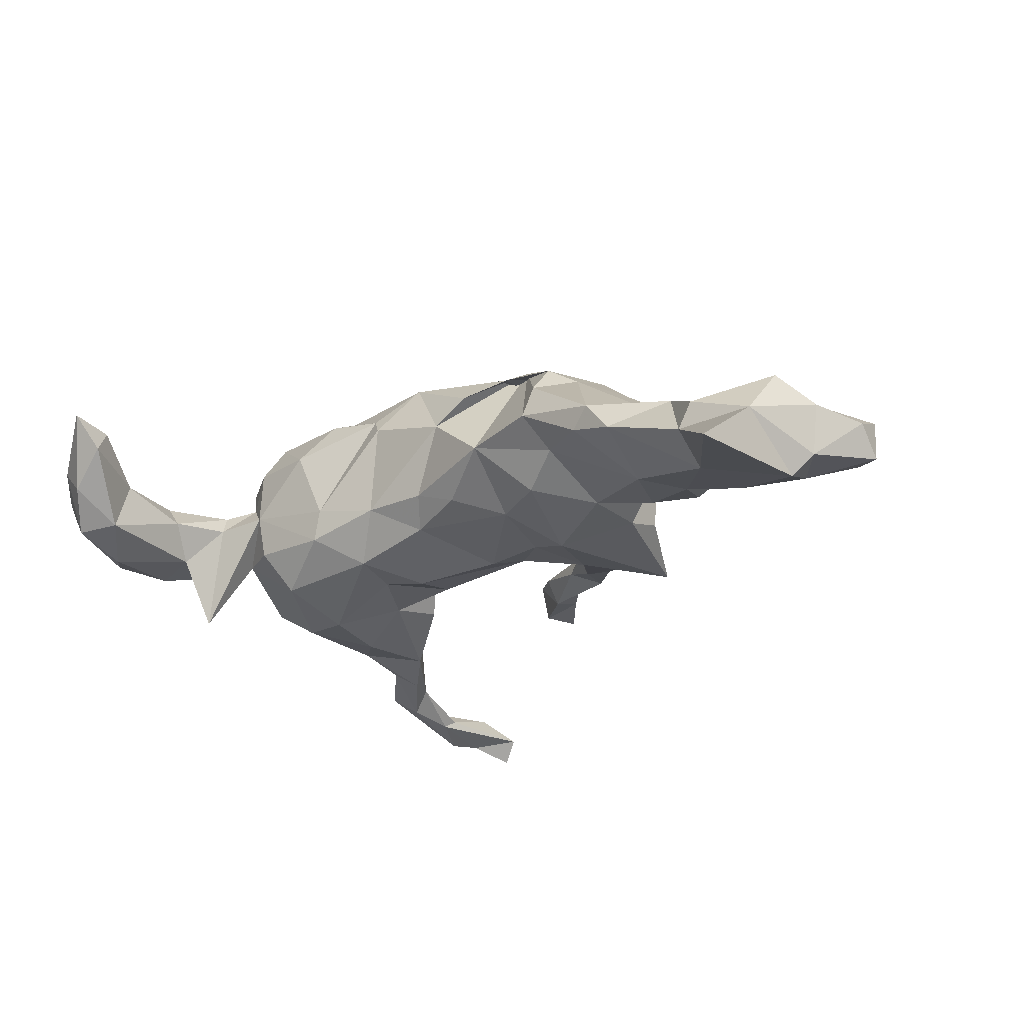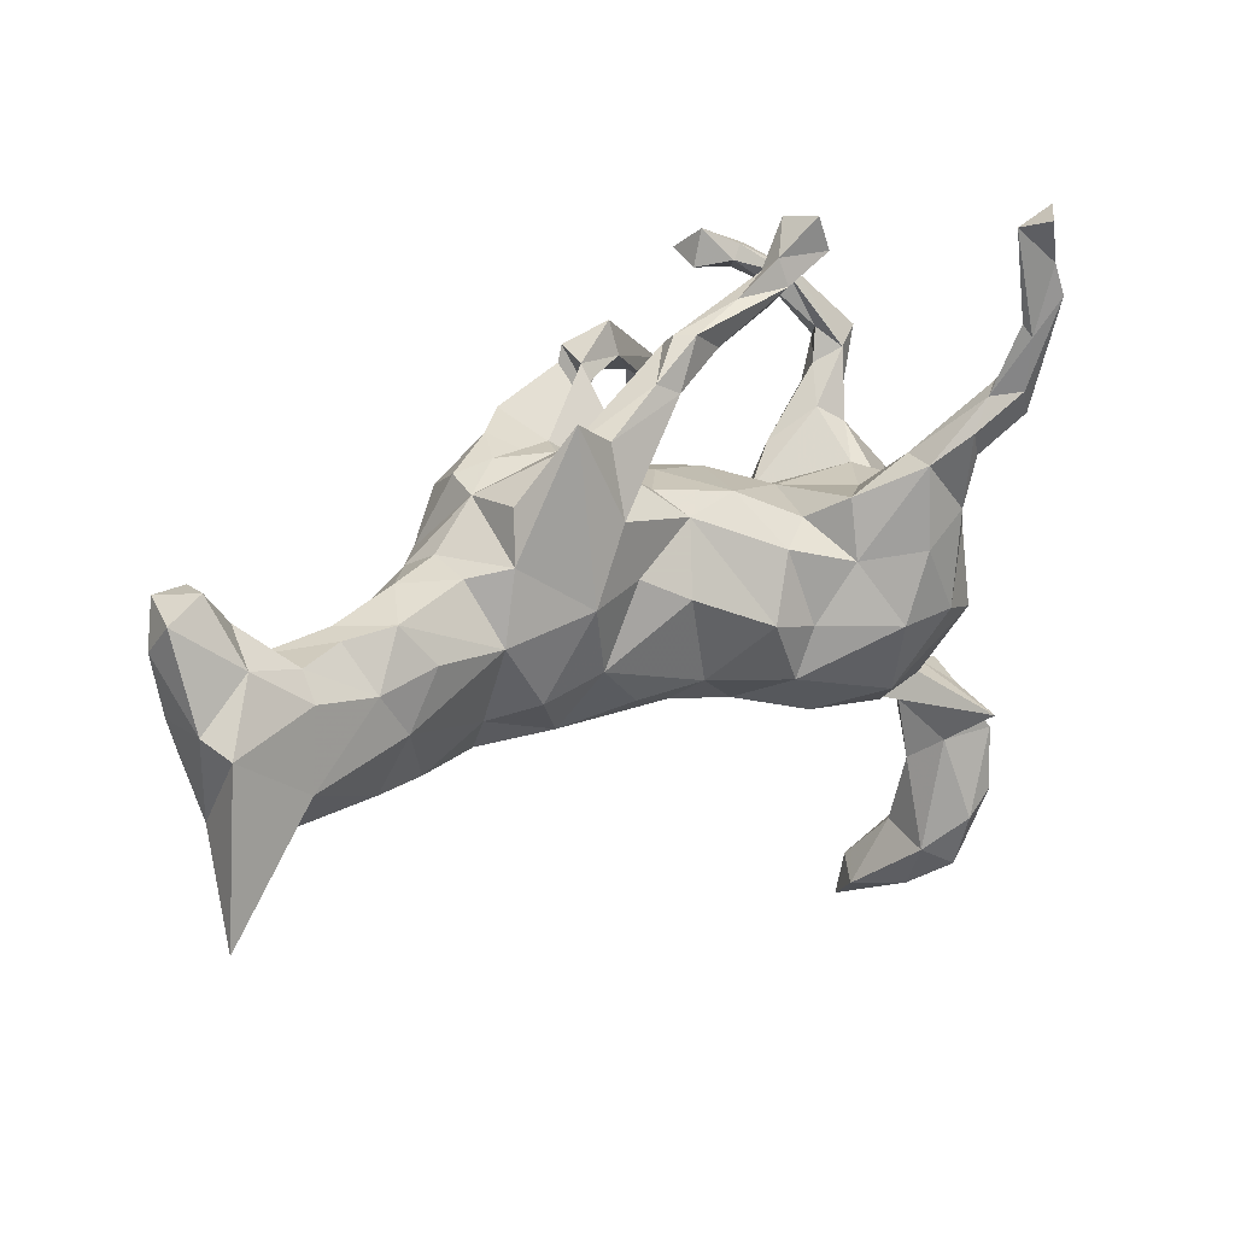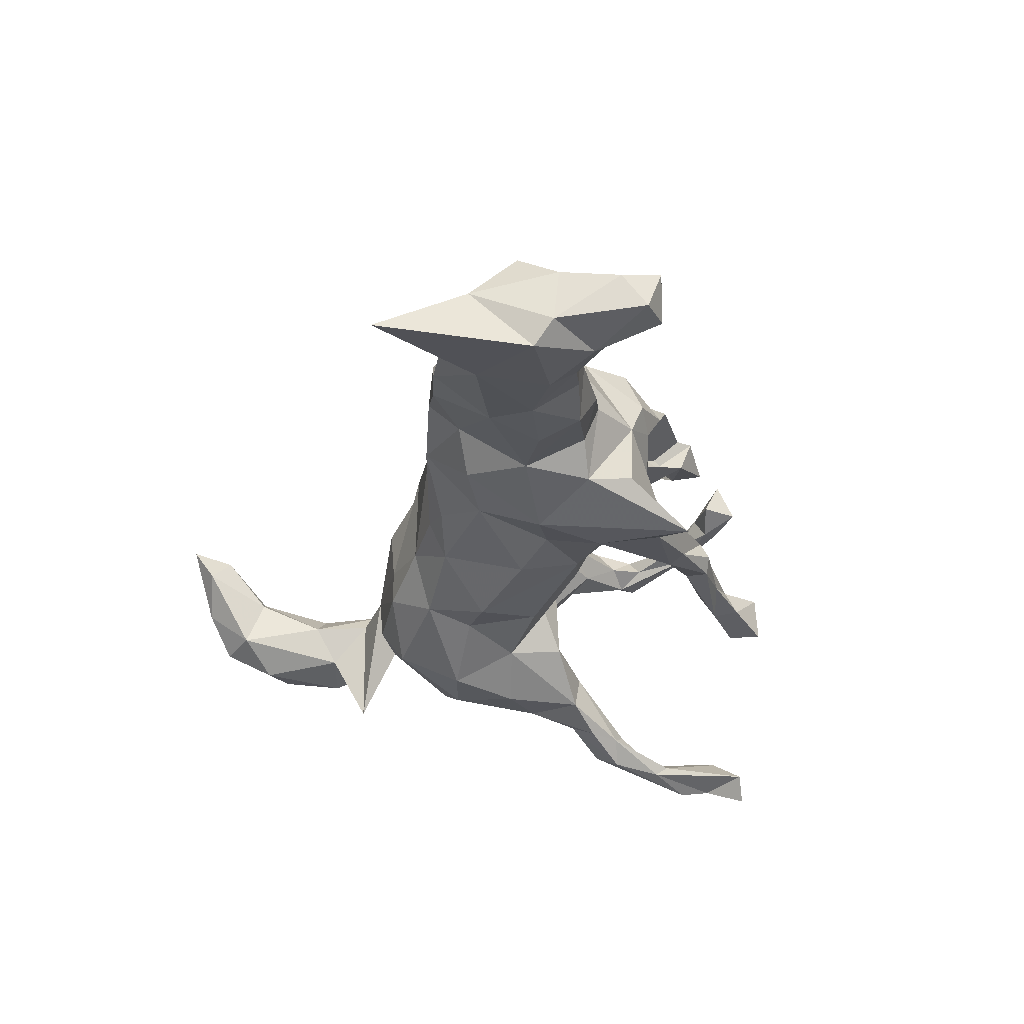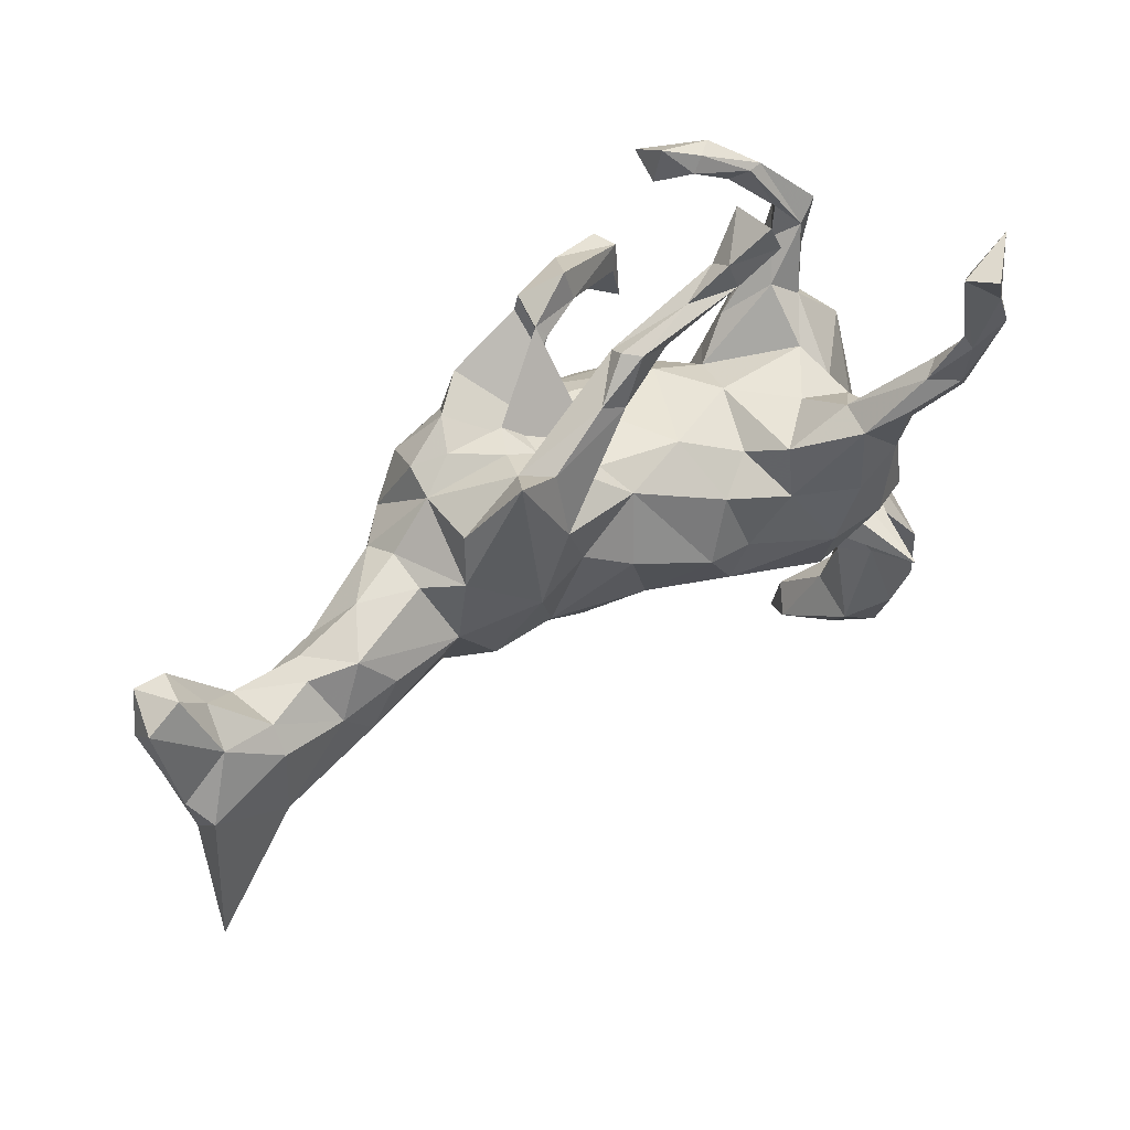
<metadata>
{"format":"obj","ext":"obj","renderer":"f3d","projection":"perspective","resolution":1024,"background":"white","views":[{"elev":-17.5,"azim":41.7,"up":"+Z"},{"elev":13.0,"azim":143.8,"up":"+Y"},{"elev":-30.4,"azim":80.5,"up":"+Z"},{"elev":45.8,"azim":146.7,"up":"+Y"}]}
</metadata>
<code>
v 0.8867 0.0581 -0.09603
v 0.871 0.08512 -0.02147
v 0.8892 0.0148 -0.04368
v 0.7994 -0.03476 0.006061
v 0.8612 -0.08077 -0.02921
v 0.8302 0.09403 -0.08818
v 0.8214 0.09435 -0.02691
v 0.8578 -0.08942 -0.1181
v 0.8318 -0.117 -0.1575
v 0.823 -0.1422 0.01521
v 0.7872 -0.008983 -0.1249
v 0.8247 -0.2223 -0.06276
v 0.7816 0.04436 -0.0706
v 0.8441 -0.3778 -0.1563
v 0.6956 -0.06608 -0.1361
v 0.7001 -0.1904 -0.1325
v 0.7219 -0.2433 -0.03474
v 0.6979 -0.02192 -0.1076
v 0.6758 -0.04377 -0.005444
v 0.6749 -0.08998 0.01137
v 0.6998 -0.2481 -0.07934
v 0.7203 -0.01752 -0.01938
v 0.6208 -0.001558 -0.07733
v 0.6099 0.009814 -0.03365
v 0.5858 -0.07595 -0.1165
v 0.5434 -0.2417 -0.03544
v 0.5448 0.01472 -0.1004
v 0.6373 -0.1848 0.00405
v 0.5686 -0.008961 0.01184
v 0.5297 -0.1314 0.03555
v 0.55 -0.08189 0.03473
v 0.5029 0.05382 -0.02454
v 0.4042 0.05125 -0.04744
v 0.4891 -0.04767 -0.1138
v 0.5301 -0.1414 -0.1021
v 0.4115 0.07662 0.01605
v 0.446 -0.06554 0.09446
v 0.426 0.05326 0.07382
v 0.372 0.06288 0.1358
v 0.4931 -0.2363 0.01714
v 0.3506 0.06855 -0.09652
v 0.3351 -0.2237 0.04016
v 0.3411 0.1764 0.07567
v 0.4597 -0.2313 -0.0191
v 0.3437 0.1539 0.02291
v 0.3406 0.1511 -0.08023
v 0.3532 -0.1697 -0.0155
v 0.3265 0.1485 0.1495
v 0.2372 -0.001438 -0.1336
v 0.3504 -0.008794 0.1568
v 0.3746 -0.1161 0.1263
v 0.2409 0.2245 -0.07481
v 0.3149 -0.1276 0.1598
v 0.3617 -0.0483 -0.08761
v 0.2386 0.1878 0.154
v 0.2769 0.2698 -0.1449
v 0.2893 0.1976 0.04958
v 0.2688 0.2274 0.09974
v 0.3208 -0.1776 0.1102
v 0.2853 -0.144 -0.06974
v 0.04425 0.0991 -0.01608
v 0.1909 -0.04464 0.21
v 0.2214 0.209 -0.01231
v 0.1996 0.2164 0.03698
v 0.1884 0.1213 -0.135
v 0.2118 0.2529 0.1531
v 0.2069 -0.2108 0.01223
v 0.04837 0.3549 -0.03716
v 0.2572 0.001597 0.1957
v 0.2331 0.08632 0.1965
v 0.1567 0.1837 0.1489
v 0.1993 0.2343 -0.1164
v 0.1639 0.1935 0.04879
v 0.1669 0.1861 -0.01556
v 0.1244 0.1655 -0.07399
v 0.1553 0.0318 0.1909
v 0.0898 0.3072 0.1705
v 0.1027 0.3053 -0.0933
v 0.08916 0.3124 0.1107
v 0.1905 -0.1065 -0.08722
v 0.08398 0.3348 0.1688
v 0.1367 -0.1656 0.1396
v 0.1456 0.02888 -0.1113
v 0.06014 0.2883 -0.09475
v 0.06127 0.2816 -0.03206
v 0.1418 0.1279 0.1394
v 0.07533 0.1596 0.1104
v 0.05143 0.3697 -0.06635
v 0.06845 0.03002 0.2217
v 0.1222 0.1942 0.121
v 0.1104 -0.1678 -0.05679
v 0.07022 0.2903 0.1053
v 0.0695 -0.006858 -0.1378
v 0.04133 0.2922 0.169
v 0.08024 0.1452 -0.0542
v 0.007934 -0.1459 -0.08878
v 0.01776 0.3699 0.1385
v 0.0601 0.2642 -0.06452
v 0.03568 -0.1808 -0.03513
v -0.01246 0.3447 -0.03699
v 0.01221 0.1555 0.02819
v 0.2002 -0.1159 0.1738
v 0.003105 0.3156 0.1332
v -0.03134 0.3449 -0.06599
v -0.0269 -0.00107 0.2395
v -0.01385 0.3365 0.2115
v -0.1449 0.2905 0.2352
v 0.02794 0.3704 -0.09088
v -0.06847 -0.06074 -0.1628
v 0.04759 0.1077 -0.1027
v -0.0661 0.1281 -0.06215
v -0.06372 0.4146 -0.07086
v 0.06002 0.1342 0.1672
v 0.09095 -0.1919 0.08722
v -0.1253 0.4497 -0.04752
v -0.1253 0.4717 -0.08776
v -0.1328 0.2485 0.2244
v -0.1033 0.04857 -0.1458
v -0.0701 0.2809 0.213
v -0.1394 0.3971 -0.04955
v -0.2088 0.479 -0.1036
v -0.1762 0.5261 -0.03306
v -0.1194 0.3063 0.2607
v -0.1813 0.5315 -0.111
v -0.05534 0.06929 0.2191
v -0.1243 0.14 0.09109
v -0.1399 0.429 -0.09335
v -0.1054 0.1957 0.2673
v -0.06499 -0.1925 0.1162
v -0.2346 0.4441 0.1534
v -0.2176 0.4701 -0.03826
v -0.1513 -0.07349 -0.1515
v -0.1781 0.4336 0.1831
v -0.162 0.2179 0.2808
v -0.1798 0.4619 0.2378
v -0.02088 -0.1256 0.2031
v -0.1693 0.08292 -0.1001
v -0.1865 0.4947 0.175
v -0.0939 -0.1703 0.1446
v -0.1545 0.1808 0.2369
v -0.07838 -0.1944 -0.04316
v -0.133 -0.1569 -0.1312
v -0.1573 0.073 0.1903
v -0.1877 -0.2248 -0.02918
v -0.2076 0.1186 -0.1653
v -0.3359 0.4167 0.1408
v -0.2129 0.02151 -0.1748
v -0.2862 0.4651 0.1914
v -0.1771 -0.06641 0.208
v -0.2518 0.4685 0.1597
v -0.3056 0.4032 0.1565
v -0.2422 0.02998 0.1609
v -0.2612 0.43 0.1979
v -0.2103 0.1119 0.01595
v -0.2316 0.08992 0.1024
v -0.2046 -0.1184 0.1805
v -0.3007 0.1136 -0.07514
v -0.2933 0.1675 -0.2409
v -0.2789 -0.07983 -0.2132
v -0.2009 -0.2243 -0.08486
v -0.349 0.5223 -0.3512
v -0.3787 0.5329 -0.3933
v -0.2844 0.1573 0.1279
v -0.268 0.08385 0.1538
v -0.3736 0.2687 -0.2775
v -0.3727 0.3823 0.1672
v -0.3552 0.2117 0.09072
v -0.4467 0.5507 -0.3219
v -0.306 0.03658 -0.2323
v -0.4144 0.4694 -0.3643
v -0.3028 0.1788 -0.1818
v -0.3473 0.2148 -0.2778
v -0.3653 -0.1603 0.1495
v -0.4014 0.3589 -0.3358
v -0.3608 0.4177 0.1479
v -0.3927 0.3792 -0.3238
v -0.2068 -0.1738 0.1591
v -0.3988 0.481 -0.3072
v -0.403 0.3164 0.1619
v -0.3844 0.3327 0.1323
v -0.4093 0.2773 -0.3159
v -0.3205 -0.107 0.1771
v -0.3619 0.132 0.01324
v -0.2487 -0.2259 0.09017
v -0.3747 0.1779 -0.2565
v -0.4011 0.2885 -0.2605
v -0.3755 0.1374 -0.1868
v -0.433 0.4205 -0.3648
v -0.3777 0.2756 0.1287
v -0.373 0.09261 -0.2298
v -0.3639 0.1248 -0.1137
v -0.4055 0.2299 -0.2485
v -0.4184 0.3003 0.1041
v -0.3877 0.2407 0.1684
v -0.4396 0.4566 -0.3342
v -0.4277 0.3569 -0.305
v -0.4517 0.333 0.117
v -0.3544 0.06208 0.1682
v -0.4387 0.2405 -0.2922
v -0.3854 0.0916 -0.04002
v -0.3871 -0.05974 0.1732
v -0.3525 -0.2344 -0.01451
v -0.4421 0.3226 0.1543
v -0.3002 -0.1903 -0.1614
v -0.4302 0.03375 0.153
v -0.4315 0.1536 0.1182
v -0.4377 0.2403 0.1224
v -0.4155 -0.1936 -0.09541
v -0.3756 -0.2071 0.08591
v -0.4446 -0.03535 -0.04798
v -0.3407 -0.2288 -0.08927
v -0.3995 0.1856 0.07314
v -0.3729 -0.06426 -0.211
v -0.4254 0.05449 -0.1753
v -0.4168 0.06072 -0.103
v -0.4745 -0.2503 -0.2103
v -0.4106 -0.1942 0.02257
v -0.4513 -0.07893 -0.1673
v -0.4526 -0.1836 -0.04329
v -0.4655 -0.07406 -0.1104
v -0.4428 -0.15 -0.03291
v -0.4596 -0.1529 0.07338
v -0.4366 -0.2562 -0.0279
v -0.4858 -0.06273 -0.003244
v -0.4558 -0.2306 0.007371
v -0.4877 0.1056 0.07479
v -0.4641 -0.0637 0.1195
v -0.489 -0.2211 -0.1063
v -0.5047 -0.05138 0.05942
v -0.4179 -0.5871 0.05821
v -0.4558 -0.3564 -0.02979
v -0.4593 -0.505 -0.06639
v -0.4623 -0.4724 0.01742
v -0.4393 -0.6255 0.1202
v -0.4418 -0.5504 0.1015
v -0.4749 -0.3154 -0.09635
v -0.516 -0.1981 -0.02558
v -0.5085 -0.3357 0.0132
v -0.5179 -0.4495 -0.1159
v -0.512 -0.2247 0.01536
v -0.4906 -0.5641 0.1055
v -0.483 -0.5812 -0.007114
v -0.5543 -0.3016 -0.1178
v -0.5227 -0.5368 -0.07625
v -0.5079 -0.4681 0.0432
v -0.5302 -0.5726 0.0328
v -0.5756 -0.3716 0.01139
v -0.5803 -0.5212 -0.006874
v -0.586 -0.2975 -0.008877
v -0.5571 -0.5273 0.03587
v -0.5639 -0.4075 -0.1112
v -0.6007 -0.391 -0.02344
f 143 125 113
f 89 113 125
f 126 143 113
f 105 125 143
f 102 69 76
f 70 76 69
f 89 102 76
f 53 69 102
f 123 119 106
f 94 106 119
f 107 123 106
f 128 119 123
f 77 55 66
f 58 66 55
f 61 77 66
f 71 55 77
f 117 128 140
f 134 140 128
f 107 117 140
f 119 128 117
f 134 107 140
f 103 117 107
f 71 70 55
f 48 55 70
f 86 70 71
f 76 113 89
f 105 89 125
f 70 69 48
f 39 48 69
f 86 113 76
f 102 89 105
f 149 105 143
f 152 149 143
f 136 105 149
f 86 76 70
f 136 102 105
f 156 136 149
f 82 102 136
f 135 133 138
f 130 138 133
f 148 135 138
f 153 133 135
f 134 128 123
f 107 134 123
f 103 119 117
f 137 118 147
f 132 147 118
f 145 137 147
f 111 118 137
f 118 111 110
f 95 110 111
f 109 118 110
f 110 83 93
f 80 93 83
f 109 110 93
f 65 83 110
f 49 65 56
f 72 56 65
f 41 49 56
f 83 65 49
f 56 46 41
f 45 41 46
f 52 46 56
f 215 200 191
f 183 191 200
f 214 215 191
f 210 200 215
f 157 154 145
f 137 145 154
f 171 157 145
f 183 154 157
f 158 171 145
f 191 157 171
f 111 137 154
f 52 56 72
f 84 72 65
f 78 52 72
f 187 214 191
f 220 215 214
f 187 191 171
f 183 157 191
f 98 84 65
f 78 72 84
f 251 239 244
f 232 244 239
f 248 251 244
f 243 239 251
f 236 232 239
f 242 244 232
f 236 239 243
f 252 243 251
f 228 236 243
f 231 232 236
f 216 236 228
f 237 228 243
f 208 204 211
f 160 211 204
f 202 208 211
f 218 204 208
f 158 145 147
f 204 142 160
f 141 160 142
f 159 142 204
f 132 109 142
f 96 142 109
f 159 132 142
f 118 109 132
f 213 204 218
f 220 218 208
f 213 159 204
f 147 132 159
f 214 213 218
f 220 214 218
f 190 213 214
f 169 147 159
f 190 214 187
f 169 158 147
f 192 187 171
f 169 159 213
f 190 169 213
f 158 169 190
f 172 158 190
f 185 190 187
f 172 190 185
f 192 185 187
f 181 172 185
f 165 171 158
f 186 192 171
f 75 110 95
f 101 95 111
f 65 110 75
f 74 75 95
f 98 75 74
f 87 74 95
f 98 65 75
f 53 59 51
f 40 51 59
f 50 53 51
f 62 59 53
f 146 150 130
f 138 130 150
f 151 146 130
f 175 150 146
f 193 175 146
f 148 150 175
f 119 103 94
f 92 94 103
f 37 50 51
f 69 53 50
f 156 139 136
f 129 136 139
f 177 139 156
f 182 156 149
f 182 177 156
f 184 139 177
f 173 177 182
f 201 173 182
f 184 177 173
f 102 62 53
f 82 62 102
f 114 82 136
f 114 136 129
f 144 129 139
f 153 130 133
f 150 148 138
f 153 135 148
f 166 153 148
f 166 148 175
f 197 166 175
f 151 130 153
f 166 151 153
f 179 151 166
f 180 151 179
f 203 179 166
f 106 81 97
f 79 97 81
f 107 106 97
f 77 81 106
f 103 107 97
f 106 94 77
f 90 77 94
f 61 81 77
f 79 103 97
f 85 98 74
f 237 219 228
f 216 228 219
f 225 219 237
f 104 84 98
f 104 98 85
f 100 104 85
f 84 108 78
f 88 78 108
f 104 108 84
f 68 52 78
f 88 68 78
f 74 52 68
f 85 74 68
f 63 52 74
f 100 120 104
f 127 104 120
f 115 120 100
f 127 108 104
f 112 88 108
f 112 68 88
f 131 127 120
f 127 116 112
f 115 112 116
f 108 127 112
f 121 116 127
f 122 115 116
f 68 112 115
f 131 121 127
f 124 121 131
f 115 131 120
f 124 116 121
f 122 124 131
f 116 124 122
f 115 122 131
f 248 244 246
f 242 246 244
f 250 248 246
f 234 246 242
f 45 46 52
f 208 216 219
f 221 208 219
f 225 221 219
f 220 208 221
f 202 216 208
f 223 216 202
f 217 223 202
f 236 216 223
f 160 202 211
f 141 142 96
f 99 141 96
f 93 96 109
f 96 93 80
f 91 96 80
f 67 91 80
f 99 96 91
f 80 49 60
f 54 60 49
f 67 80 60
f 83 49 80
f 47 60 54
f 41 54 49
f 34 27 25
f 23 25 27
f 35 34 25
f 54 27 34
f 18 25 23
f 24 23 27
f 22 18 23
f 15 25 18
f 18 11 15
f 9 15 11
f 13 11 18
f 11 1 8
f 3 8 1
f 9 11 8
f 6 1 11
f 210 220 221
f 33 54 41
f 35 54 34
f 33 27 54
f 224 210 221
f 215 220 210
f 165 158 172
f 199 185 192
f 196 199 192
f 181 185 199
f 68 115 100
f 73 74 87
f 101 87 95
f 247 245 238
f 231 238 245
f 240 247 238
f 250 245 247
f 10 17 12
f 21 12 17
f 5 10 12
f 20 17 10
f 245 233 231
f 232 231 233
f 235 233 245
f 248 250 247
f 241 245 250
f 252 248 247
f 249 252 247
f 251 248 252
f 28 21 17
f 14 12 21
f 230 233 235
f 241 235 245
f 234 235 241
f 246 241 250
f 232 233 230
f 234 230 235
f 246 234 241
f 242 230 234
f 232 230 242
f 85 68 100
f 64 63 74
f 45 52 63
f 212 183 200
f 226 212 200
f 167 183 212
f 210 226 200
f 206 212 226
f 57 45 63
f 43 45 57
f 64 57 63
f 61 57 64
f 73 64 74
f 92 64 73
f 90 73 87
f 126 87 101
f 126 101 111
f 181 165 172
f 186 171 165
f 186 196 192
f 195 199 196
f 165 196 186
f 174 165 181
f 176 196 165
f 195 178 168
f 161 168 178
f 170 195 168
f 196 178 195
f 176 161 178
f 162 168 161
f 170 162 161
f 170 168 162
f 188 181 199
f 195 188 199
f 174 181 188
f 170 174 188
f 174 176 165
f 178 196 176
f 161 176 174
f 170 188 195
f 161 174 170
f 194 164 163
f 155 163 164
f 189 194 163
f 198 164 194
f 94 92 90
f 73 90 92
f 71 77 90
f 58 61 66
f 57 61 58
f 179 194 189
f 180 179 189
f 207 194 179
f 79 92 103
f 64 92 79
f 61 79 81
f 64 79 61
f 197 207 203
f 179 203 207
f 166 197 203
f 193 207 197
f 206 194 207
f 193 180 189
f 167 193 189
f 146 180 193
f 197 175 193
f 151 180 146
f 114 62 82
f 42 59 62
f 30 51 40
f 42 40 59
f 28 30 40
f 37 51 30
f 209 184 173
f 222 209 173
f 202 184 209
f 67 62 114
f 189 163 167
f 155 167 163
f 67 42 62
f 44 40 42
f 8 5 12
f 4 10 5
f 4 20 10
f 28 17 20
f 31 28 20
f 193 167 212
f 155 183 167
f 144 139 184
f 202 144 184
f 217 202 209
f 3 4 5
f 19 20 4
f 19 31 20
f 30 28 31
f 37 30 31
f 67 47 42
f 44 42 47
f 60 47 67
f 99 67 114
f 26 40 44
f 207 193 212
f 206 207 212
f 43 57 58
f 154 183 155
f 152 182 149
f 39 69 50
f 37 39 50
f 205 227 201
f 222 201 227
f 198 205 201
f 229 227 205
f 201 182 198
f 152 198 182
f 164 198 152
f 155 152 143
f 87 113 86
f 43 48 39
f 206 205 198
f 155 164 152
f 126 155 143
f 71 87 86
f 126 113 87
f 58 55 48
f 45 43 39
f 58 48 43
f 38 45 39
f 194 206 198
f 226 205 206
f 90 87 71
f 222 173 201
f 141 114 129
f 29 37 31
f 38 39 37
f 19 29 31
f 38 37 29
f 32 38 29
f 229 222 227
f 36 45 38
f 32 36 38
f 41 45 36
f 226 229 205
f 224 229 226
f 154 155 126
f 111 154 126
f 141 129 144
f 24 32 29
f 28 40 26
f 35 26 44
f 21 28 26
f 32 27 33
f 224 226 210
f 36 33 41
f 222 224 221
f 229 224 222
f 6 2 1
f 3 1 2
f 7 2 6
f 13 7 6
f 4 2 7
f 13 6 11
f 22 7 13
f 22 23 24
f 32 24 27
f 36 32 33
f 217 222 221
f 4 3 2
f 5 8 3
f 22 13 18
f 19 22 24
f 4 22 19
f 29 19 24
f 225 223 217
f 221 225 217
f 231 223 225
f 209 222 217
f 16 21 26
f 240 249 247
f 243 252 249
f 238 231 225
f 240 238 225
f 35 44 47
f 54 35 47
f 16 26 35
f 9 8 12
f 249 240 237
f 225 237 240
f 243 249 237
f 160 141 144
f 114 141 99
f 99 91 67
f 160 144 202
f 7 22 4
f 16 15 9
f 14 16 9
f 25 15 16
f 35 25 16
f 231 236 223
f 14 9 12
f 21 16 14

</code>
